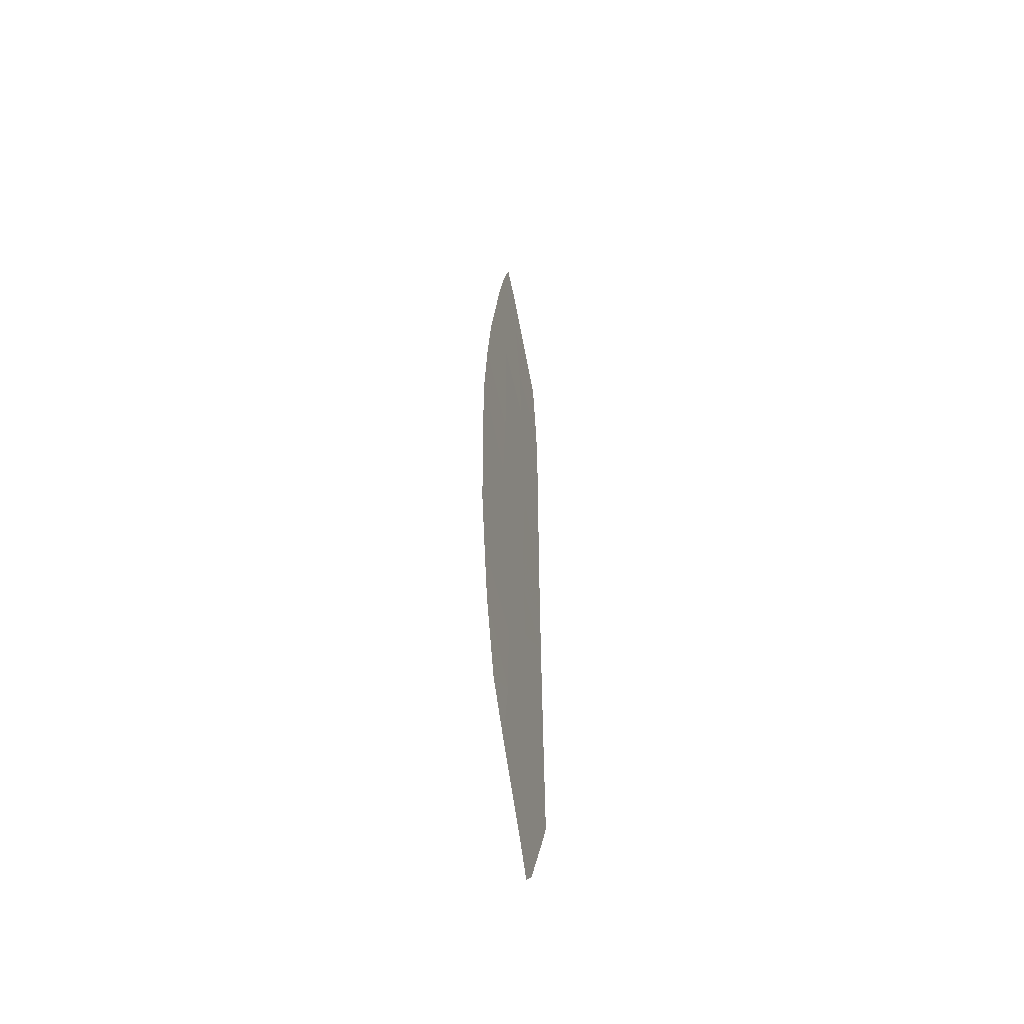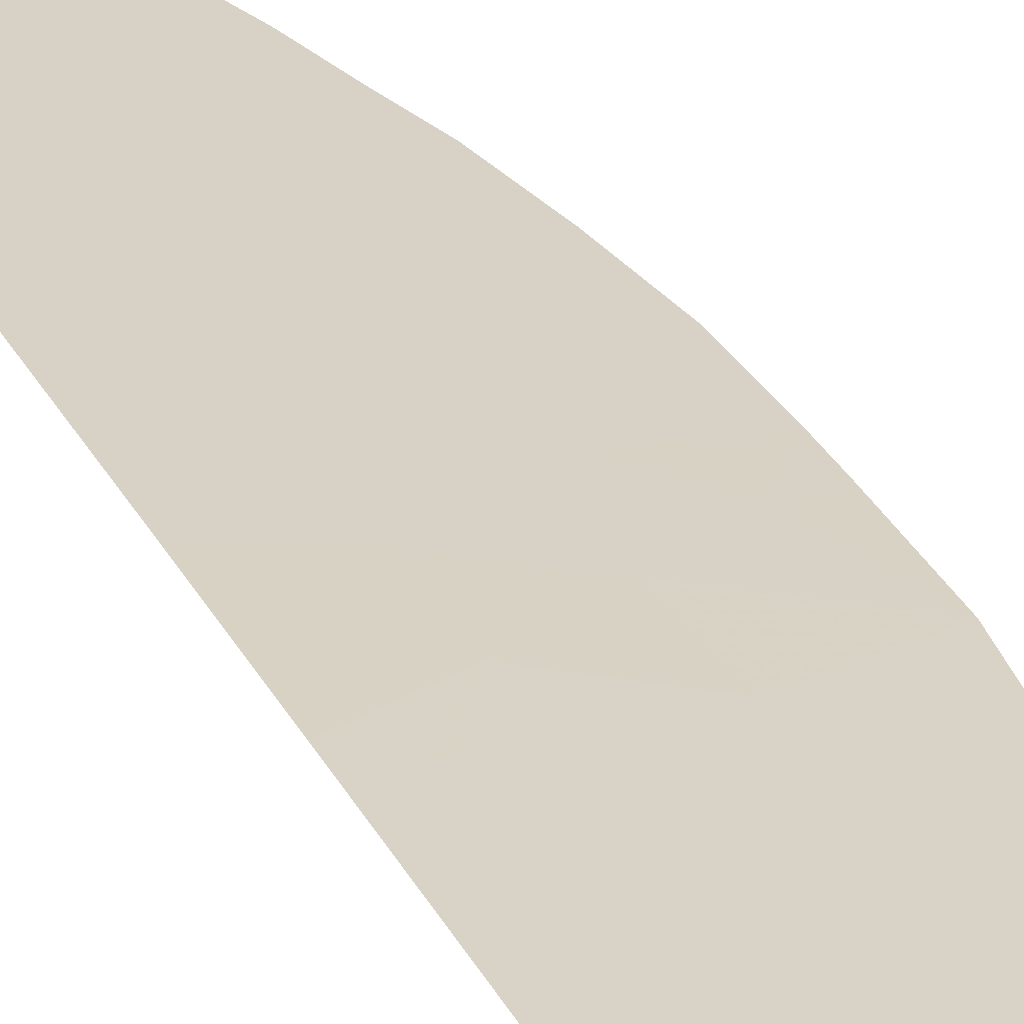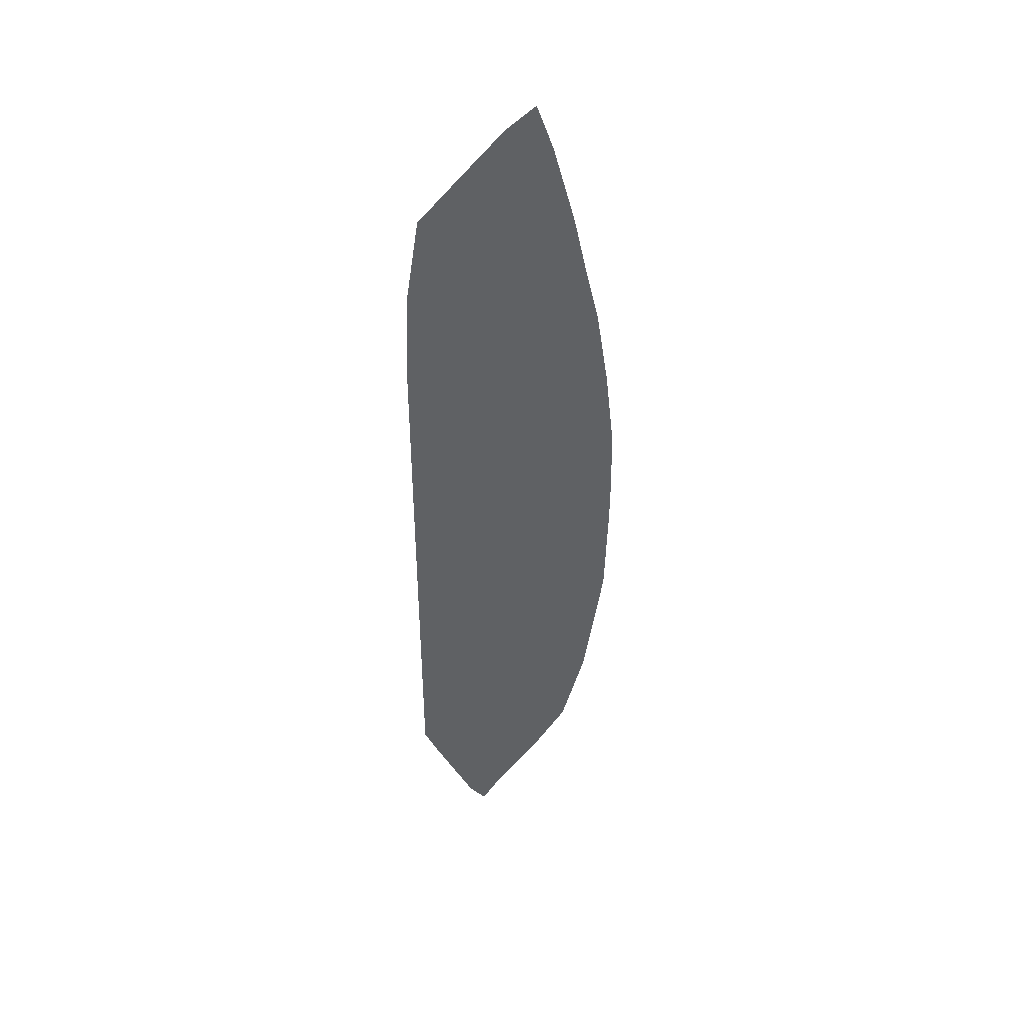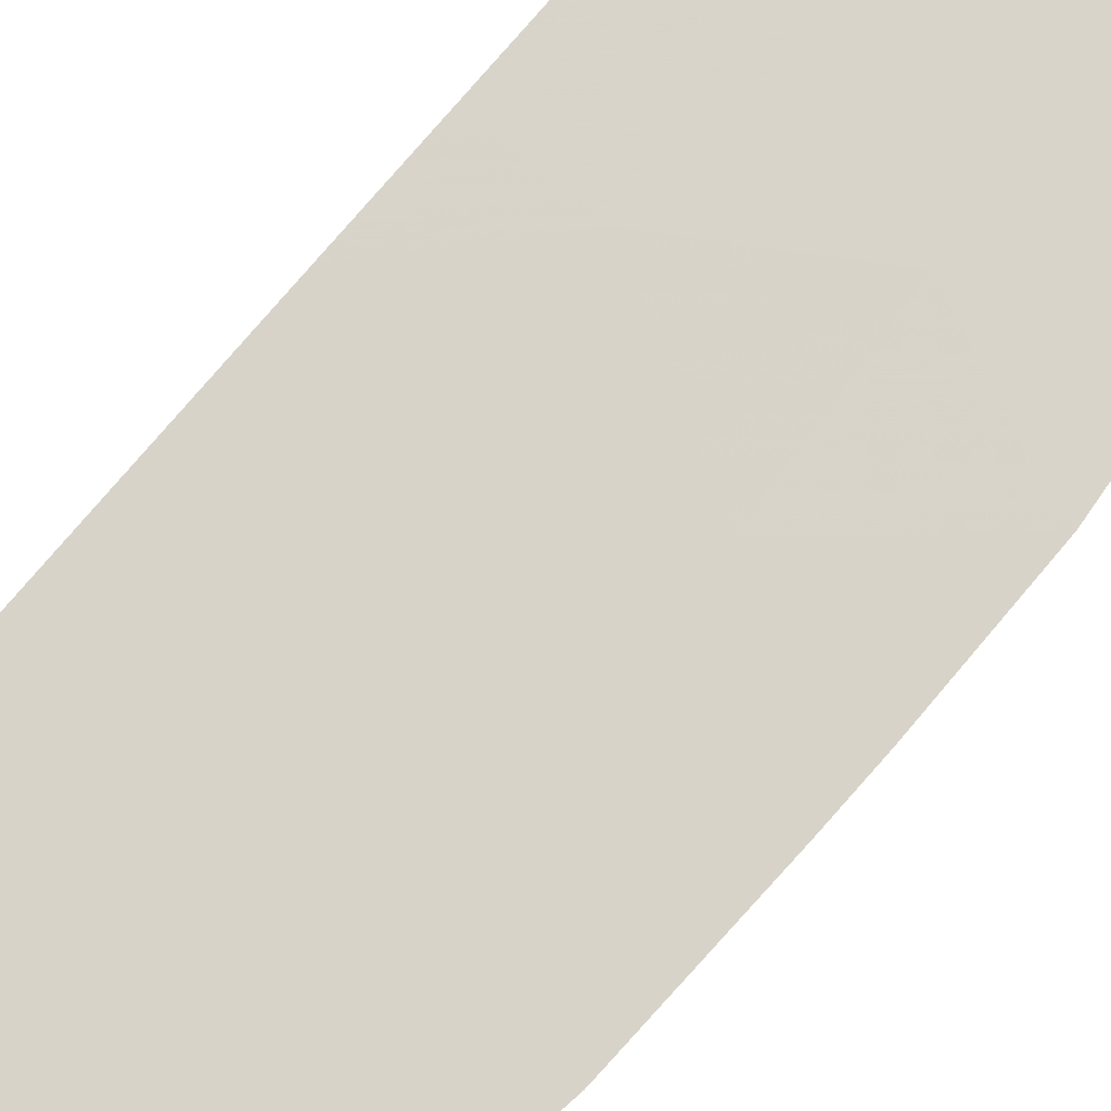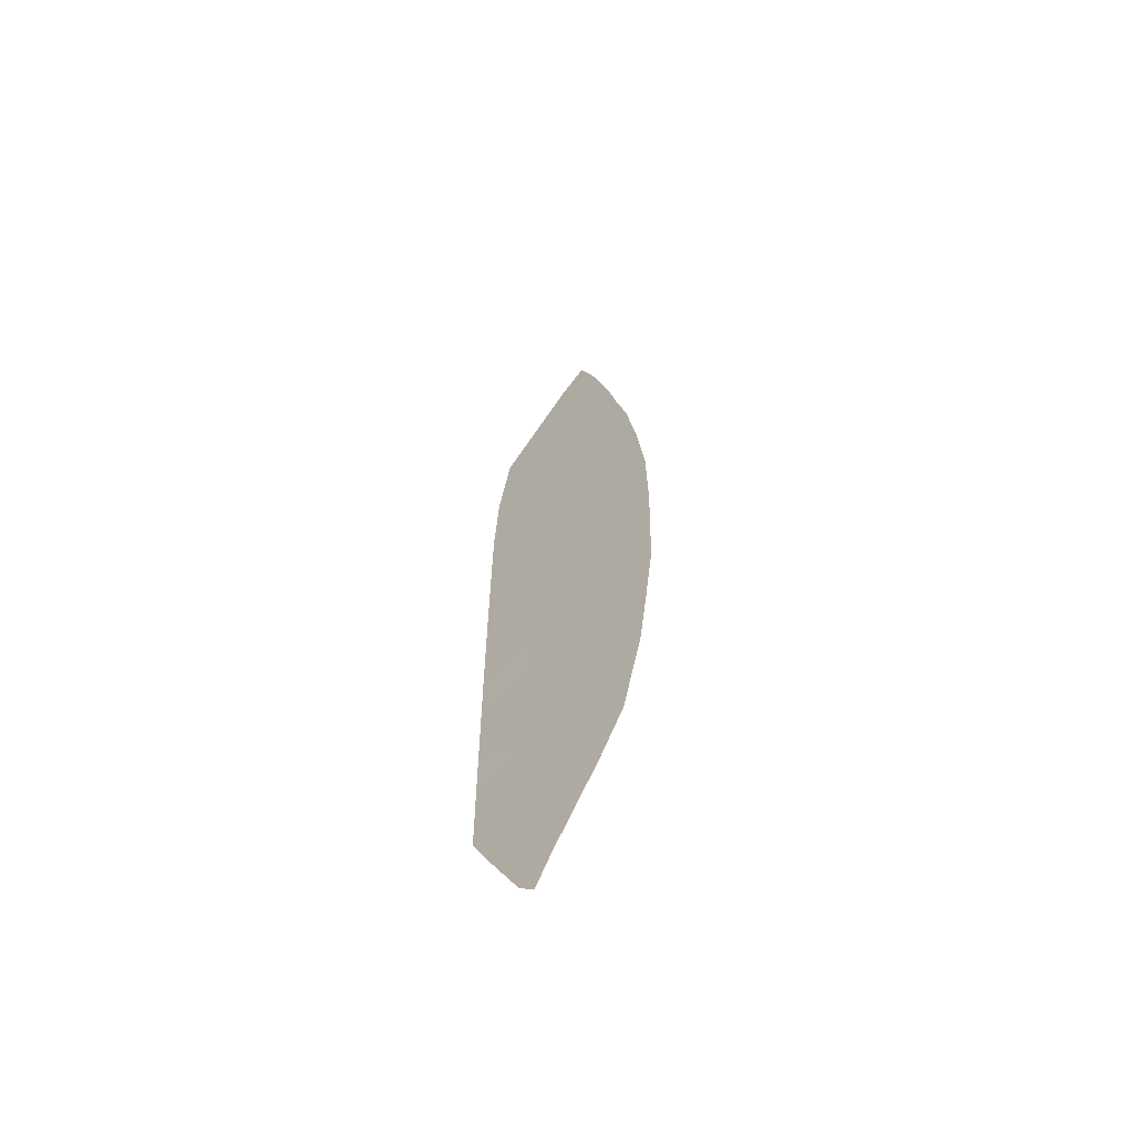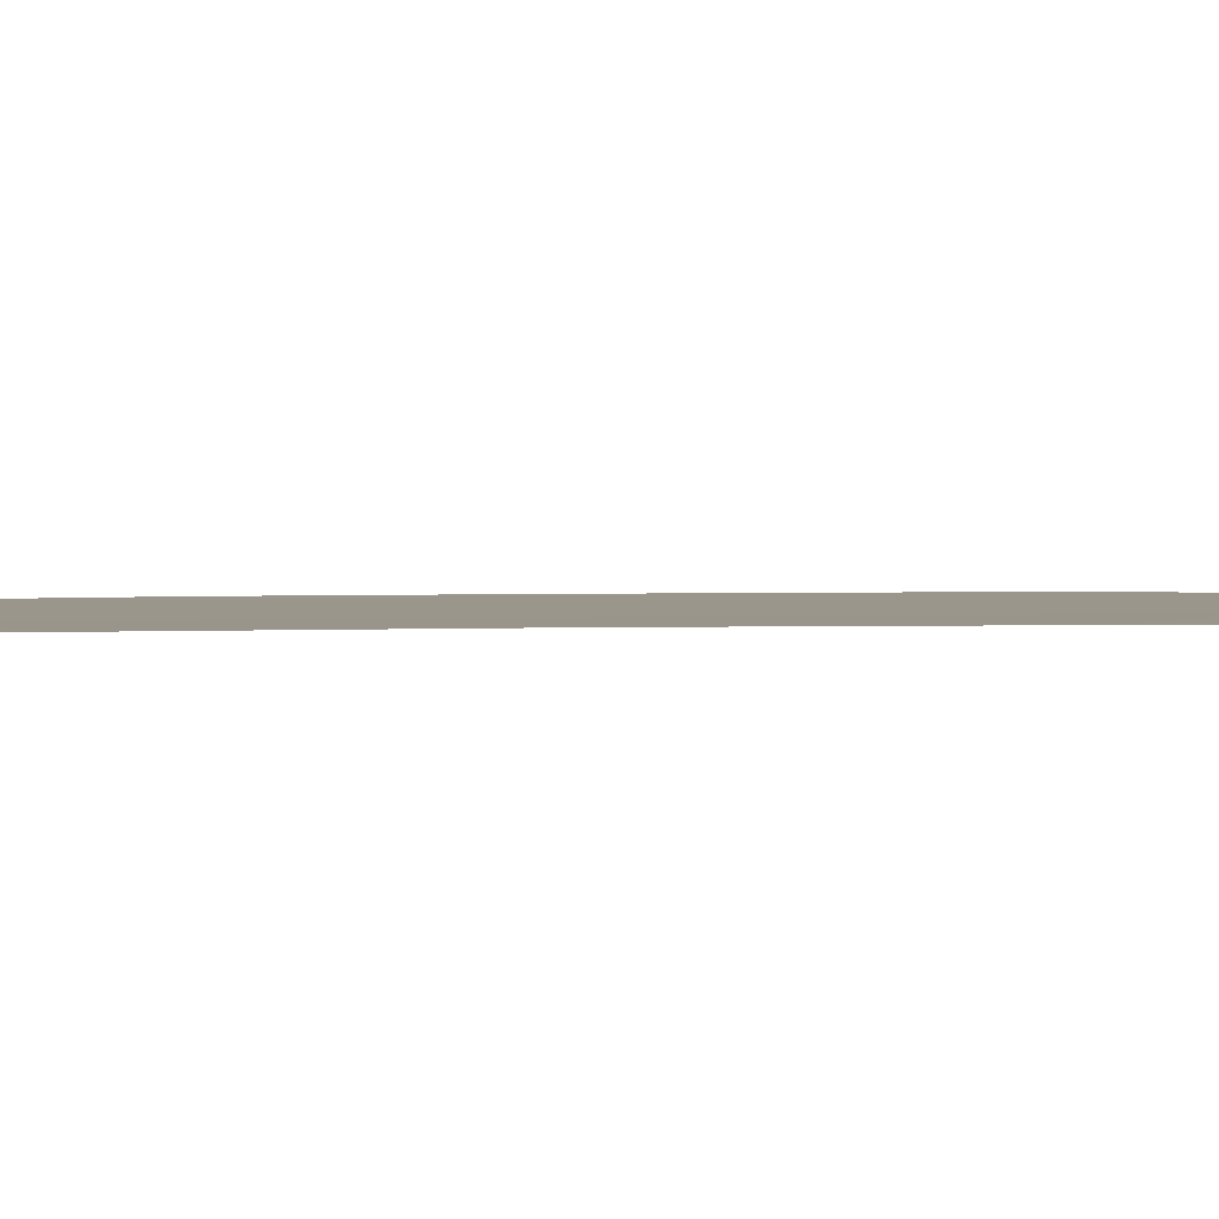
<metadata>
{"format":"obj","ext":"obj","renderer":"f3d","projection":"perspective","resolution":1024,"background":"white","views":[{"elev":-53.7,"azim":-72.1,"up":"+Z"},{"elev":27.8,"azim":158.1,"up":"+Y"},{"elev":43.2,"azim":179.3,"up":"+Z"},{"elev":75.5,"azim":-139.6,"up":"+Y"},{"elev":-63.3,"azim":-137.3,"up":"+Z"},{"elev":3.4,"azim":83.8,"up":"+Y"}]}
</metadata>
<code>
v 36.52 0.08821 31.4
v 34.02 0.04141 32.51
v 32.79 0.0115 28.71
v 33.23 0.0115 26.97
v 34.12 0.02719 27.61
v 32.41 0.0117 31.42
v 33.96 0.03443 37.74
v 36.52 0.08815 36.34
v 32.54 0.0117 37.13
v 32.77 0.0117 38.66
v 34.77 0.01826 24.44
v 35.45 0.02751 24.12
v 33.01 0.0117 39.67
v 33.27 0.0117 40.9
v 33.69 0.0117 42.44
v 34 0.01173 43.33
v 34.55 0.02307 42.84
v 32.36 0.0117 33.94
v 36.52 0.09326 33.93
v 36.52 0.07603 28.81
v 36.25 0.05151 25.68
v 33.81 0.01168 25.95
v 35.13 0.01977 23.78
v 36.19 0.06238 40.92
v 36.52 0.06002 26.26
v 35.42 0.06823 35.17
v 36.52 0.09081 32.66
v 34.18 0.03605 29.34
v 33.94 0.03721 30.97
v 33.02 0.02334 33.09
v 32.36 0.0117 33.26
v 35 0.04494 39.94
v 33.88 0.02825 39.25
v 35.17 0.05443 38.43
v 35.23 0.06065 36.89
v 33.91 0.03782 36.13
v 35.34 0.06171 30.53
v 33.78 0.03751 34.24
v 35.27 0.06625 33.42
v 32.37 0.0117 35.51
v 35.59 0.06159 29.38
v 35.14 0.03048 25.38
v 35.37 0.04259 41.89
v 35.27 0.06427 31.92
v 32.6 0.0116 30.04
v 35.39 0.04297 26.64
v 35.39 0.05196 28.22
v 36.52 0.06791 27.51
v 36.52 0.08217 30.1
v 36.52 0.09076 35.13
v 36.52 0.08323 37.5
v 36.44 0.07431 39.23
v 34.68 0.03273 41.49
v 35.89 0.07754 32.29
v 35.89 0.07853 33.04
v 35.27 0.06526 32.67
v 34.66 0.05302 35.65
v 35.32 0.06444 36.03
v 34.57 0.04923 36.51
v 33.85 0.03766 35.19
v 33.14 0.02476 35.82
v 33.07 0.0246 34.88
v 33.36 0.02306 38.2
v 33.92 0.03134 38.49
v 33.33 0.01997 38.96
v 33.44 0.01997 39.46
v 32.89 0.0117 39.17
v 33.14 0.0117 40.29
v 33.57 0.01997 40.07
v 33.84 0.01171 42.89
v 34.12 0.01738 42.64
v 34.28 0.0174 43.09
v 34.6 0.05287 34.71
v 34.52 0.05188 33.83
v 35.34 0.06724 34.3
v 35.69 0.041 25.53
v 35.82 0.04724 26.16
v 35.27 0.03673 26.01
v 34.29 0.01497 25.19
v 34.95 0.02437 24.91
v 34.47 0.02108 25.66
v 35.29 0.02364 23.95
v 35.11 0.02289 24.28
v 34.95 0.01902 24.11
v 35.31 0.06299 31.23
v 34.6 0.05074 31.45
v 34.64 0.04946 30.75
v 34.06 0.03663 30.16
v 33.27 0.02441 30.51
v 33.39 0.02383 29.69
v 33.52 0.01159 26.46
v 33.96 0.01944 26.78
v 33.68 0.01935 27.29
v 34.89 0.04882 29.36
v 34.79 0.044 28.78
v 35.49 0.05677 28.8
v 35.95 0.05994 27.87
v 35.39 0.04746 27.43
v 35.96 0.05544 27.08
v 35.47 0.06165 29.96
v 36.05 0.07188 29.74
v 35.93 0.07194 30.32
v 35.87 0.07194 37.2
v 35.85 0.06883 37.97
v 35.2 0.05754 37.66
v 34.64 0.05284 32.22
v 34.64 0.05383 32.97
v 35.89 0.07624 31.66
v 36.52 0.08951 32.03
v 36.52 0.09204 33.29
v 35.89 0.07976 33.67
v 33.46 0.01935 28.16
v 33.01 0.0115 27.84
v 33.18 0.02445 31.19
v 33.98 0.03931 31.74
v 33.22 0.02655 31.96
v 32.72 0.01752 32.25
v 33.52 0.03237 32.8
v 32.69 0.01752 33.18
v 32.39 0.0117 32.34
v 34.56 0.04443 38.09
v 34.53 0.04134 38.84
v 35.09 0.04969 39.19
v 34.44 0.03659 39.59
v 33.93 0.03612 36.94
v 34.59 0.04754 37.32
v 35.97 0.07819 35.76
v 35.87 0.0744 36.62
v 33.23 0.02476 36.63
v 33.25 0.02306 37.43
v 32.46 0.0117 36.32
v 32.66 0.0117 37.89
v 34.14 0.02832 40.42
v 33.97 0.02222 41.19
v 34.18 0.02222 41.97
v 33.48 0.0117 41.67
v 34.84 0.03884 40.71
v 33.9 0.03946 33.38
v 33.4 0.03042 33.67
v 33.07 0.0246 34.09
v 32.69 0.01752 33.52
v 32.36 0.0117 33.6
v 35.97 0.08074 34.55
v 32.36 0.0117 34.72
v 34.6 0.02733 26.3
v 34.76 0.03508 27.13
v 35.3 0.029 24.75
v 35.85 0.03951 24.9
v 35.43 0.04755 41.2
v 35.78 0.05249 41.4
v 35.02 0.03766 41.69
v 34.96 0.03283 42.37
v 34.62 0.0279 42.17
v 35.93 0.07496 30.97
v 33.49 0.02378 29.02
v 32.7 0.01155 29.38
v 34.76 0.04888 29.94
v 32.51 0.01165 30.73
v 36.38 0.05577 25.97
v 35.96 0.0515 26.45
v 36.05 0.06881 29.1
v 35.95 0.064 28.51
v 34.15 0.03162 28.47
v 34.75 0.03958 27.91
v 36.52 0.06397 26.89
v 36.52 0.07197 28.16
v 36.52 0.08519 30.75
v 36.52 0.0791 29.46
v 35.97 0.0795 35.15
v 36.52 0.08946 35.74
v 36.52 0.09201 34.53
v 36.52 0.08569 36.92
v 36.48 0.07877 38.36
v 35.81 0.06437 38.83
v 36.31 0.06834 40.07
v 35.59 0.05366 40.43
v 35.72 0.05963 39.58
f 44 54 56
f 54 27 55
f 54 55 56
f 56 55 39
f 36 57 59
f 57 26 58
f 57 58 59
f 59 58 35
f 38 60 62
f 60 36 61
f 60 61 62
f 62 61 40
f 10 63 65
f 63 7 64
f 63 64 65
f 65 64 33
f 33 66 65
f 66 13 67
f 66 67 65
f 65 67 10
f 14 68 69
f 68 13 66
f 68 66 69
f 69 66 33
f 16 70 72
f 70 15 71
f 70 71 72
f 72 71 17
f 26 73 75
f 73 38 74
f 73 74 75
f 75 74 39
f 42 76 78
f 76 21 77
f 76 77 78
f 78 77 46
f 22 79 81
f 79 11 80
f 79 80 81
f 81 80 42
f 23 82 84
f 82 12 83
f 82 83 84
f 84 83 11
f 37 85 87
f 85 44 86
f 85 86 87
f 87 86 29
f 28 88 90
f 88 29 89
f 88 89 90
f 90 89 45
f 4 91 93
f 91 22 92
f 91 92 93
f 93 92 5
f 41 94 96
f 94 28 95
f 94 95 96
f 96 95 47
f 48 97 99
f 97 47 98
f 97 98 99
f 99 98 46
f 37 100 102
f 100 41 101
f 100 101 102
f 102 101 49
f 35 103 105
f 103 51 104
f 103 104 105
f 105 104 34
f 2 106 107
f 106 44 56
f 106 56 107
f 107 56 39
f 44 108 54
f 108 1 109
f 108 109 54
f 54 109 27
f 39 55 111
f 55 27 110
f 55 110 111
f 111 110 19
f 5 112 93
f 112 3 113
f 112 113 93
f 93 113 4
f 6 114 116
f 114 29 115
f 114 115 116
f 116 115 2
f 30 117 118
f 117 6 116
f 117 116 118
f 118 116 2
f 30 119 117
f 119 31 120
f 119 120 117
f 117 120 6
f 7 121 64
f 121 34 122
f 121 122 64
f 64 122 33
f 33 122 124
f 122 34 123
f 122 123 124
f 124 123 32
f 7 125 126
f 125 36 59
f 125 59 126
f 126 59 35
f 36 60 57
f 60 38 73
f 60 73 57
f 57 73 26
f 35 58 128
f 58 26 127
f 58 127 128
f 128 127 8
f 9 129 130
f 129 36 125
f 129 125 130
f 130 125 7
f 9 131 129
f 131 40 61
f 131 61 129
f 129 61 36
f 9 130 132
f 130 7 63
f 130 63 132
f 132 63 10
f 14 69 133
f 69 33 124
f 69 124 133
f 133 124 32
f 14 134 136
f 134 53 135
f 134 135 136
f 136 135 15
f 53 134 137
f 134 14 133
f 134 133 137
f 137 133 32
f 2 138 118
f 138 38 139
f 138 139 118
f 118 139 30
f 30 139 141
f 139 38 140
f 139 140 141
f 141 140 18
f 18 142 141
f 142 31 119
f 142 119 141
f 141 119 30
f 38 138 74
f 138 2 107
f 138 107 74
f 74 107 39
f 19 143 111
f 143 26 75
f 143 75 111
f 111 75 39
f 38 62 140
f 62 40 144
f 62 144 140
f 140 144 18
f 5 92 146
f 92 22 145
f 92 145 146
f 146 145 46
f 42 147 76
f 147 12 148
f 147 148 76
f 76 148 21
f 46 145 78
f 145 22 81
f 145 81 78
f 78 81 42
f 42 80 147
f 80 11 83
f 80 83 147
f 147 83 12
f 53 149 151
f 149 24 150
f 149 150 151
f 151 150 43
f 53 151 153
f 151 43 152
f 151 152 153
f 153 152 17
f 15 135 71
f 135 53 153
f 135 153 71
f 71 153 17
f 37 154 85
f 154 1 108
f 154 108 85
f 85 108 44
f 29 86 115
f 86 44 106
f 86 106 115
f 115 106 2
f 3 155 156
f 155 28 90
f 155 90 156
f 156 90 45
f 28 157 88
f 157 37 87
f 157 87 88
f 88 87 29
f 45 89 158
f 89 29 114
f 89 114 158
f 158 114 6
f 21 159 77
f 159 25 160
f 159 160 77
f 77 160 46
f 20 161 162
f 161 41 96
f 161 96 162
f 162 96 47
f 41 100 94
f 100 37 157
f 100 157 94
f 94 157 28
f 47 95 164
f 95 28 163
f 95 163 164
f 164 163 5
f 5 163 112
f 163 28 155
f 163 155 112
f 112 155 3
f 25 165 160
f 165 48 99
f 165 99 160
f 160 99 46
f 48 166 97
f 166 20 162
f 166 162 97
f 97 162 47
f 46 98 146
f 98 47 164
f 98 164 146
f 146 164 5
f 1 154 167
f 154 37 102
f 154 102 167
f 167 102 49
f 49 101 168
f 101 41 161
f 101 161 168
f 168 161 20
f 8 127 170
f 127 26 169
f 127 169 170
f 170 169 50
f 50 169 171
f 169 26 143
f 169 143 171
f 171 143 19
f 7 126 121
f 126 35 105
f 126 105 121
f 121 105 34
f 35 128 103
f 128 8 172
f 128 172 103
f 103 172 51
f 34 104 174
f 104 51 173
f 104 173 174
f 174 173 52
f 52 175 177
f 175 24 176
f 175 176 177
f 177 176 32
f 53 137 149
f 137 32 176
f 137 176 149
f 149 176 24
f 34 174 123
f 174 52 177
f 174 177 123
f 123 177 32

</code>
